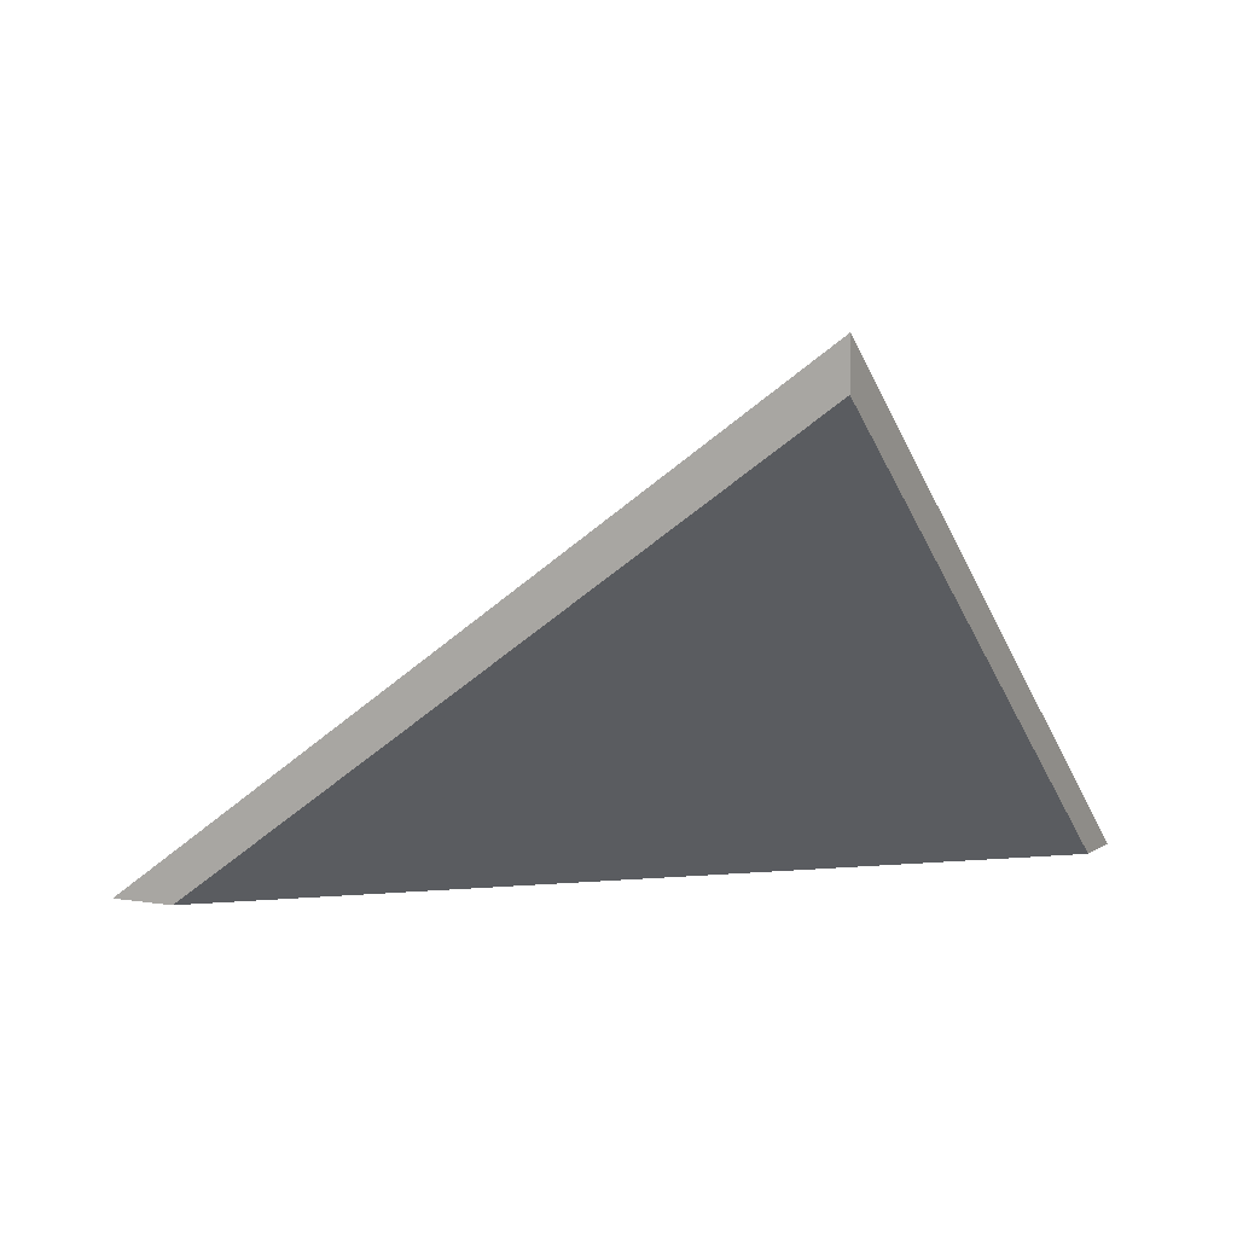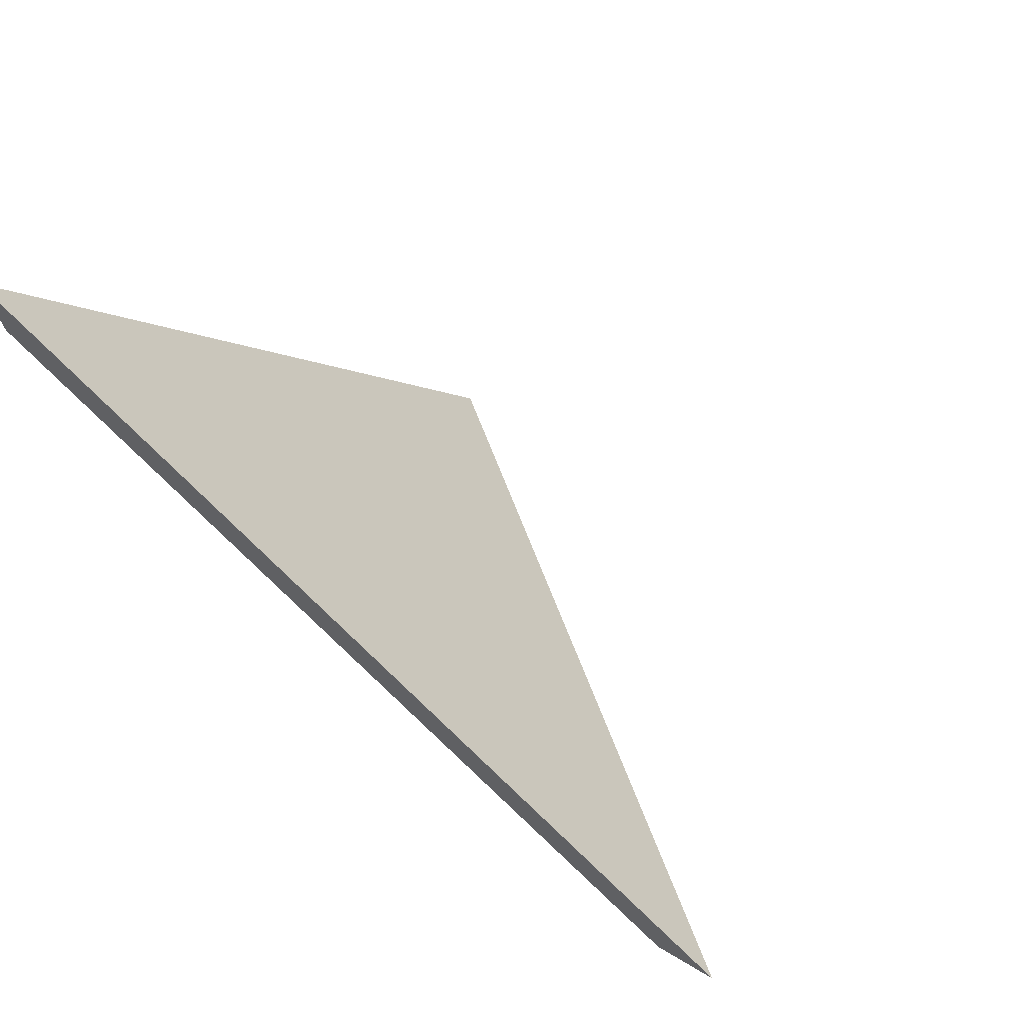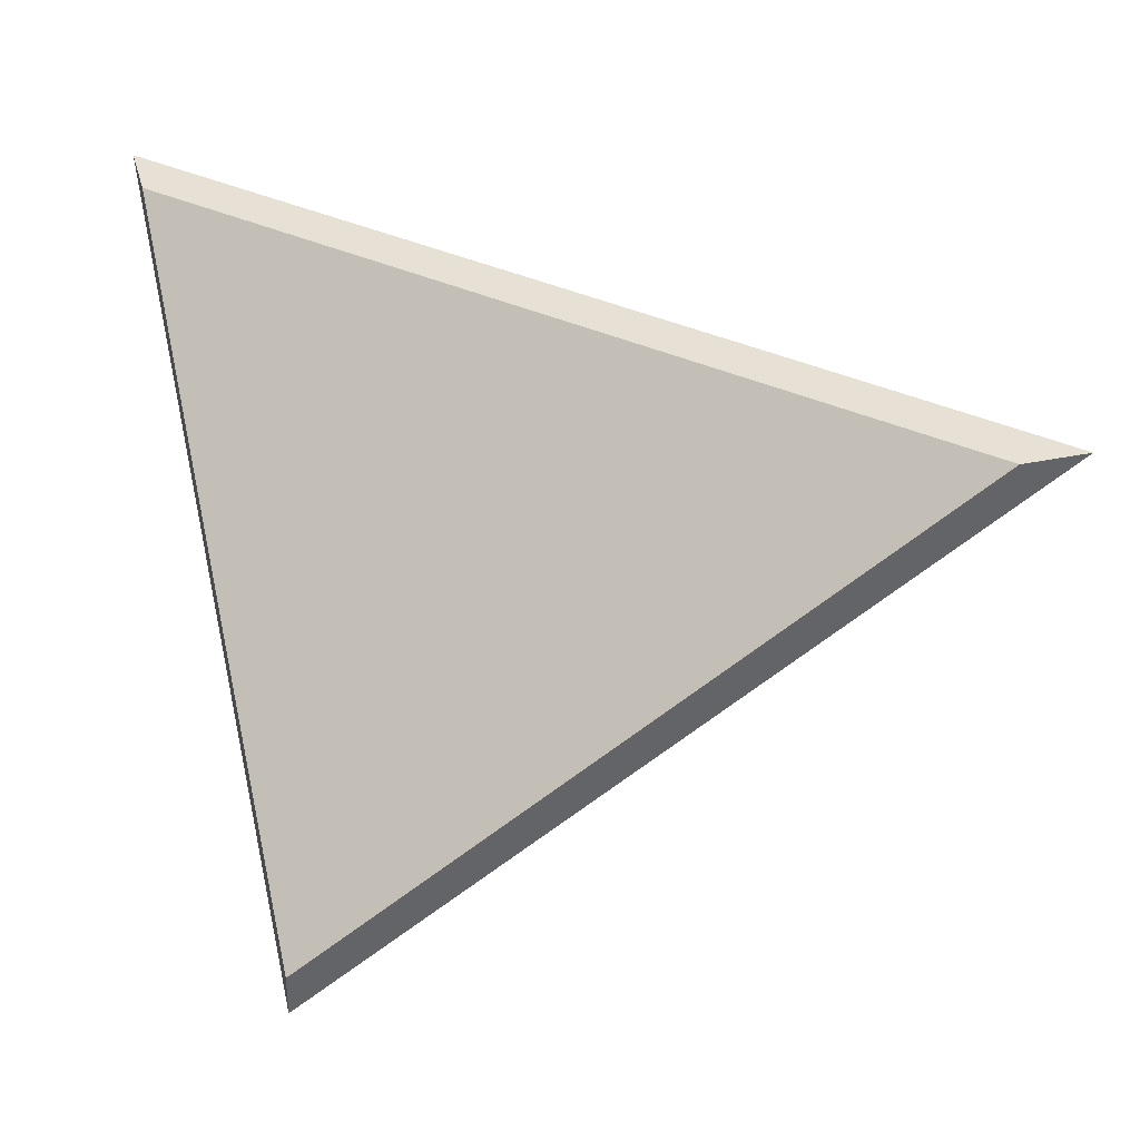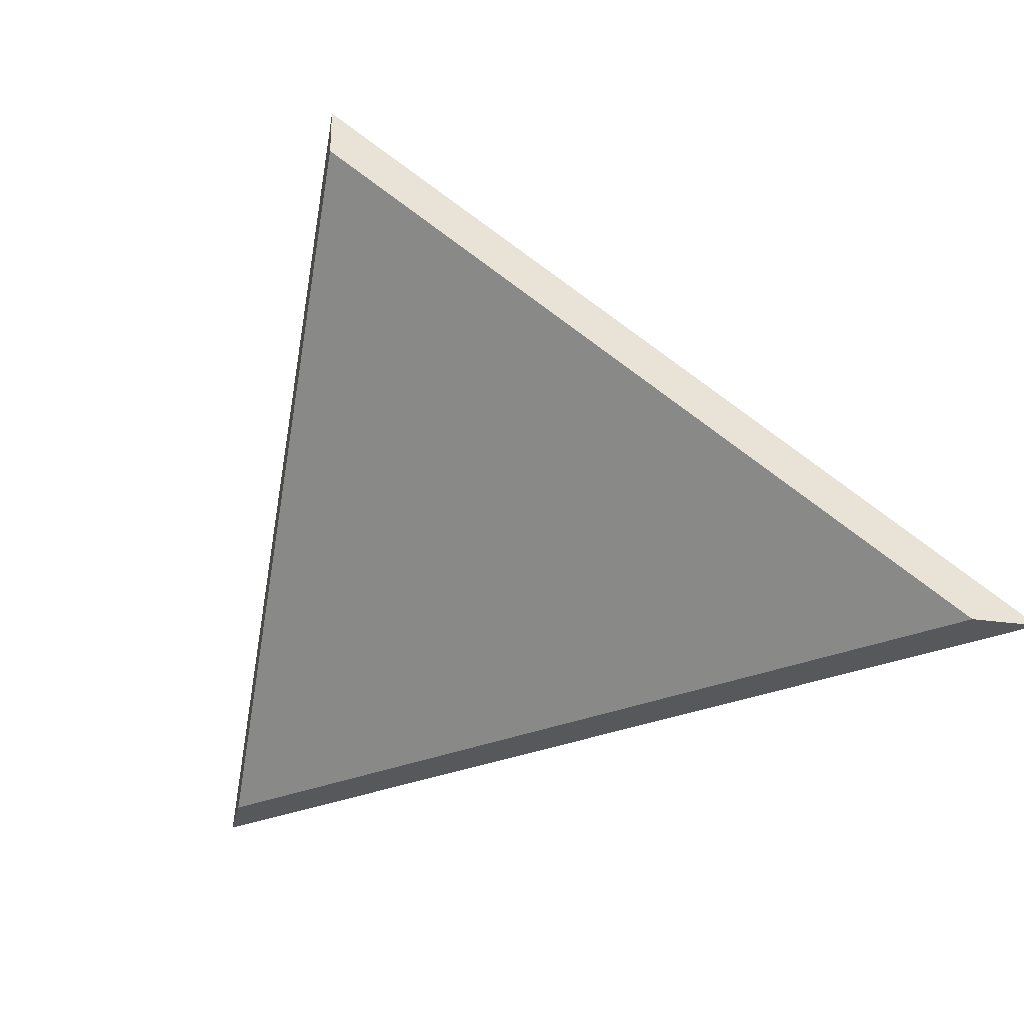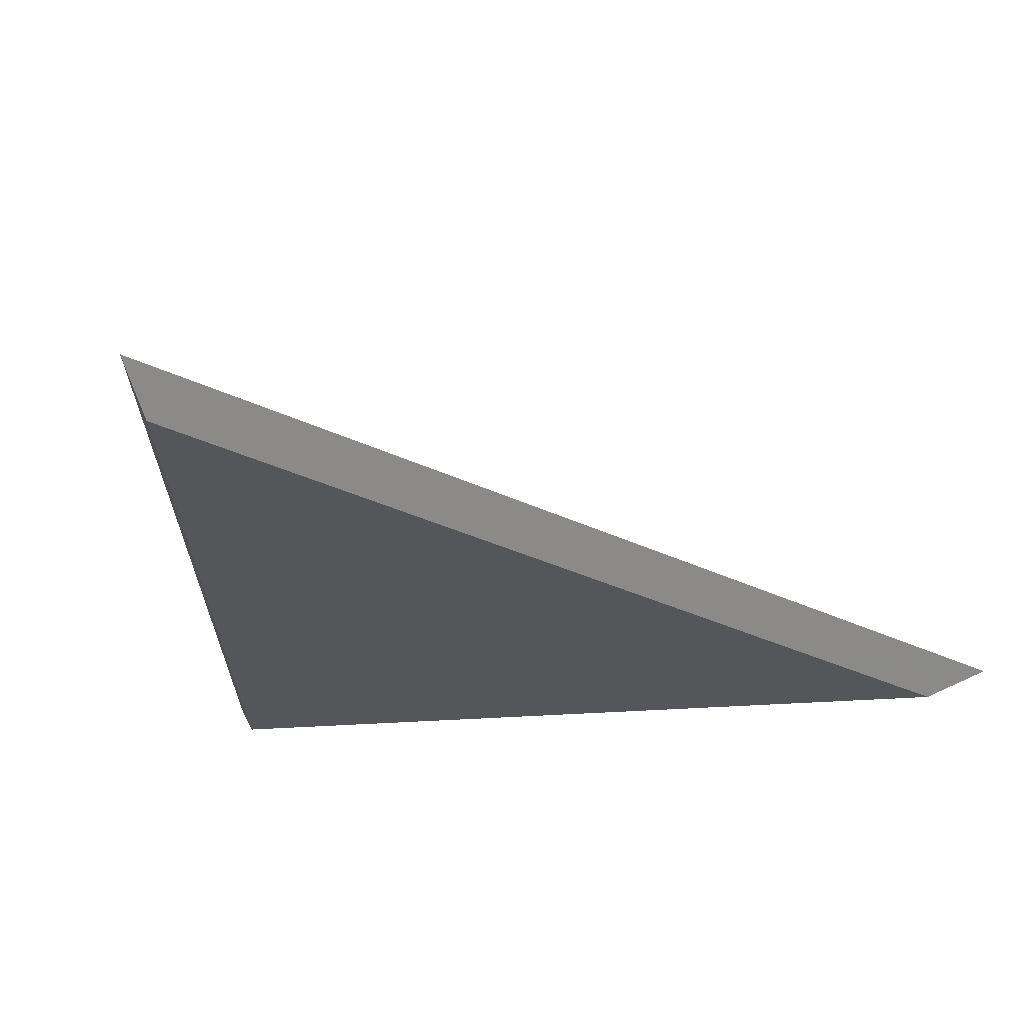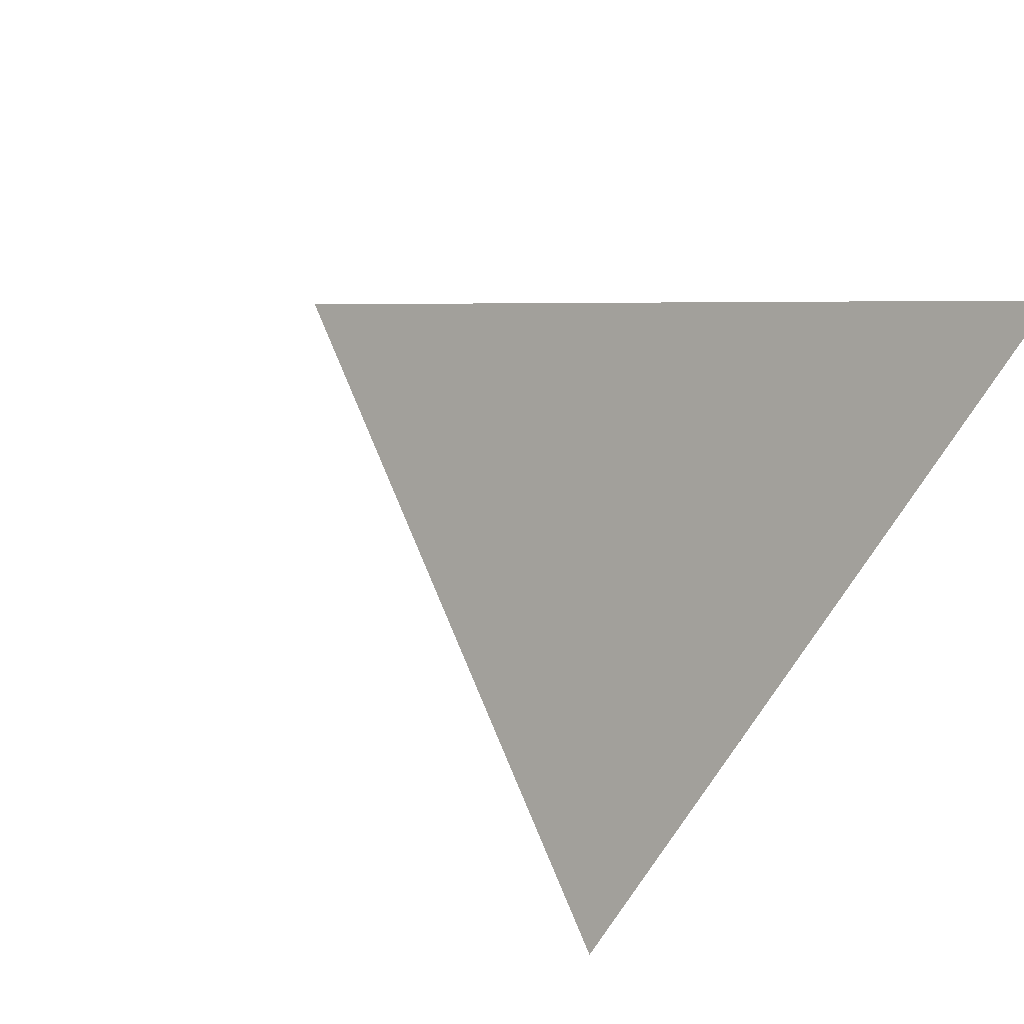
<metadata>
{"format":"obj","ext":"obj","renderer":"f3d","projection":"perspective","resolution":1024,"background":"white","views":[{"elev":4.8,"azim":-168.1,"up":"+Y"},{"elev":61.1,"azim":36.5,"up":"+Z"},{"elev":-51.2,"azim":-1.0,"up":"+Z"},{"elev":-28.7,"azim":-117.7,"up":"+Y"},{"elev":26.3,"azim":-19.7,"up":"+Z"},{"elev":51.5,"azim":-148.6,"up":"+Z"}]}
</metadata>
<code>
v -0.593 -0.07007 2.188
v -0.6372 -0.07007 2.212
v -0.6278 -0.04483 2.178
v -0.6278 -0.0422 2.178
v -0.6278 -0.04483 2.178
v -0.6372 -0.07007 2.212
v -0.6382 -0.07007 2.215
v -0.6382 -0.07007 2.215
v -0.6372 -0.07007 2.212
v -0.593 -0.07007 2.188
v -0.5894 -0.07007 2.189
v -0.5894 -0.07007 2.189
v -0.593 -0.07007 2.188
v -0.6278 -0.04483 2.178
v -0.6278 -0.0422 2.178
v -0.6278 -0.0422 2.178
v -0.6382 -0.07007 2.215
v -0.5894 -0.07007 2.189
f 1 2 3
f 4 5 6
f 4 6 7
f 8 9 10
f 8 10 11
f 12 13 14
f 12 14 15
f 16 17 18

</code>
